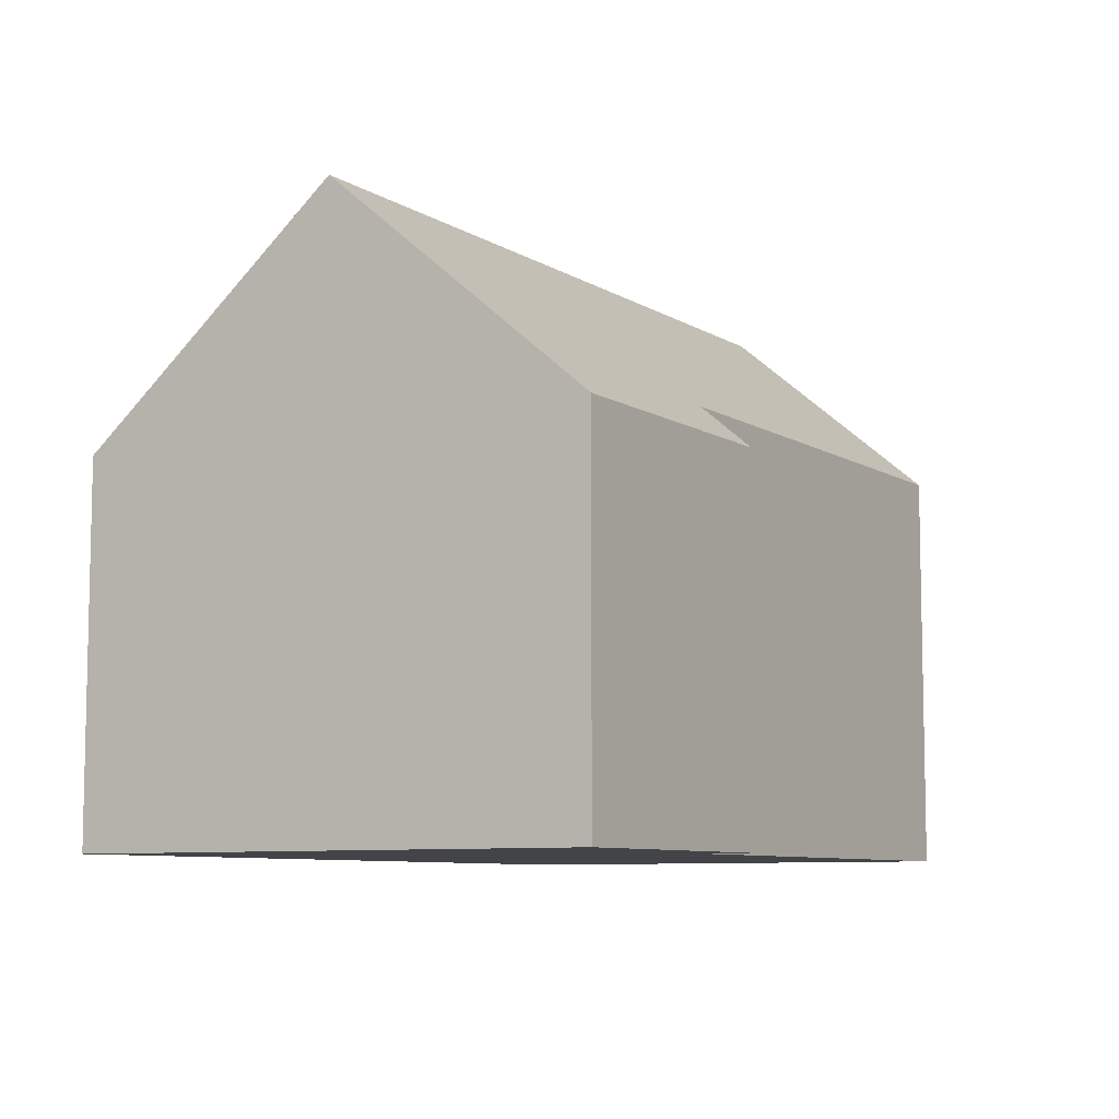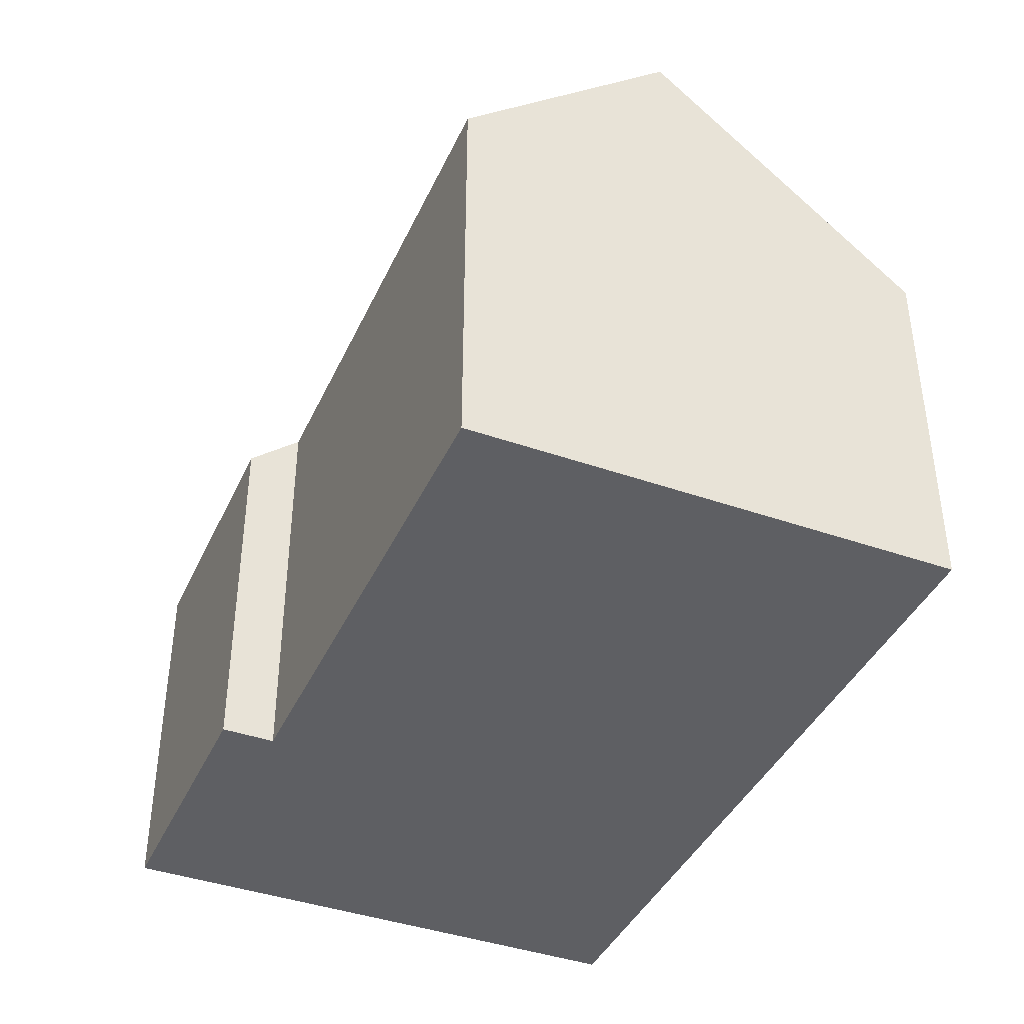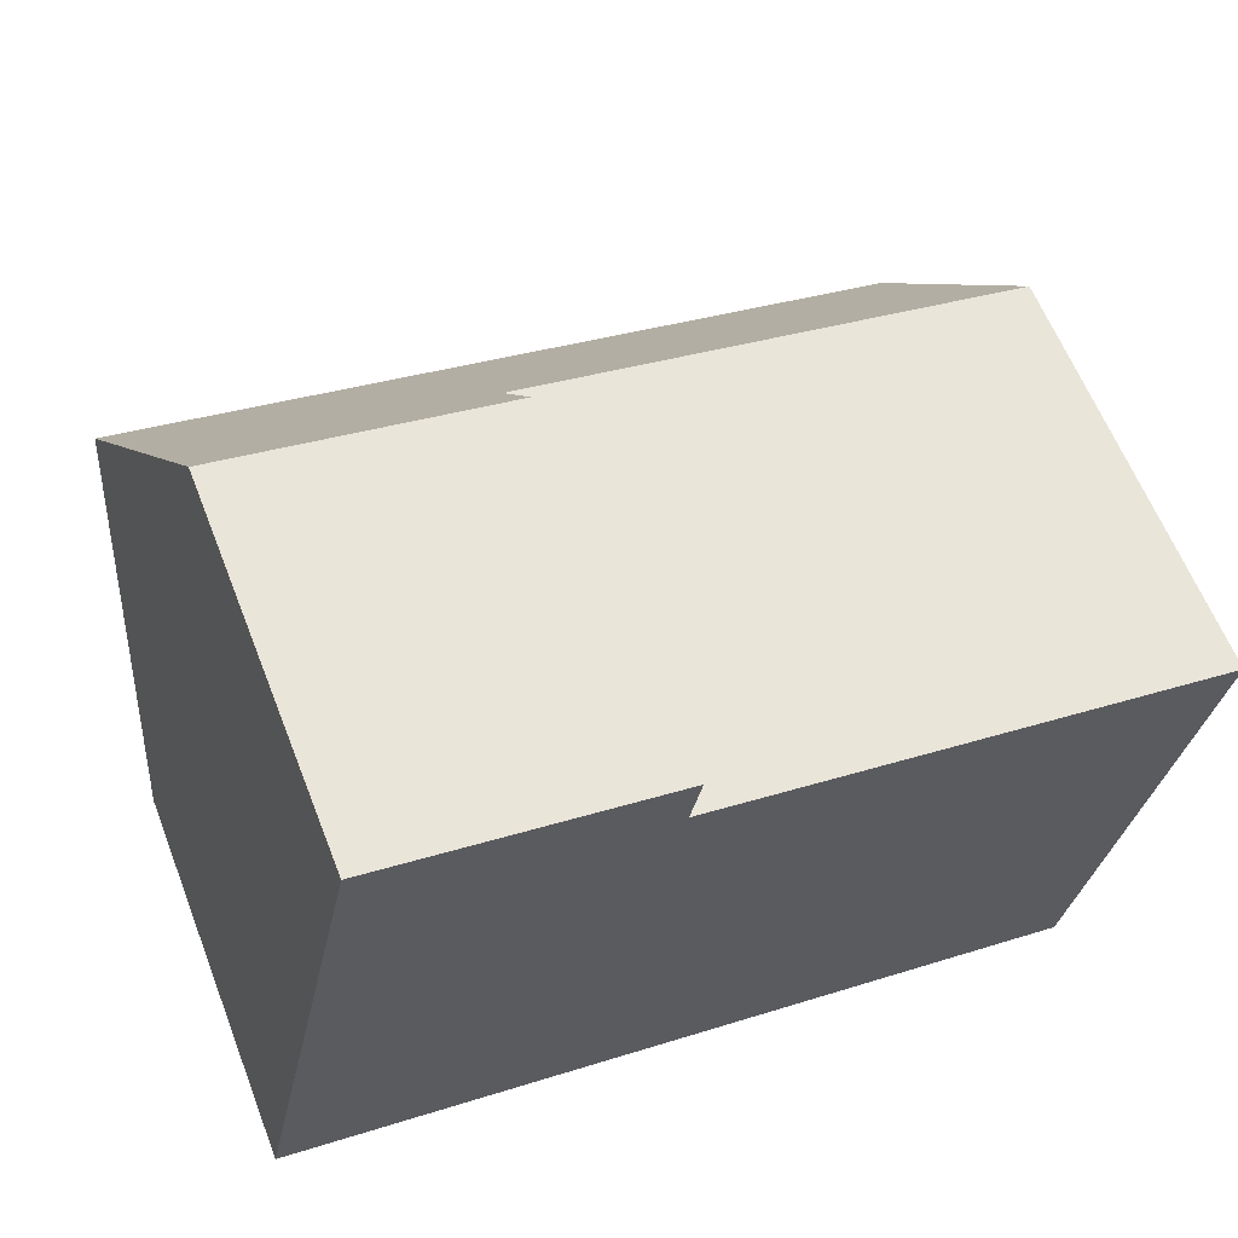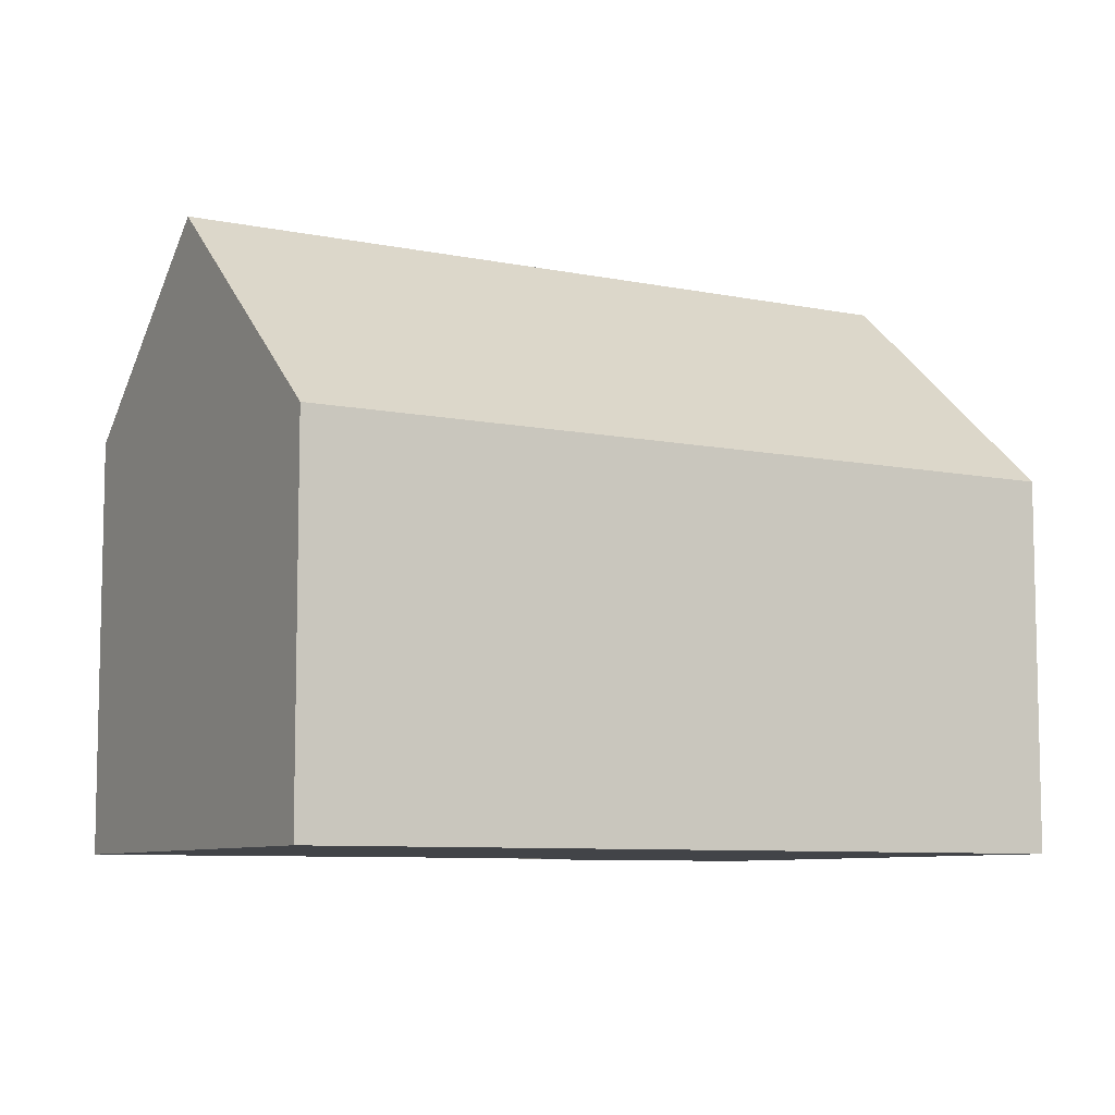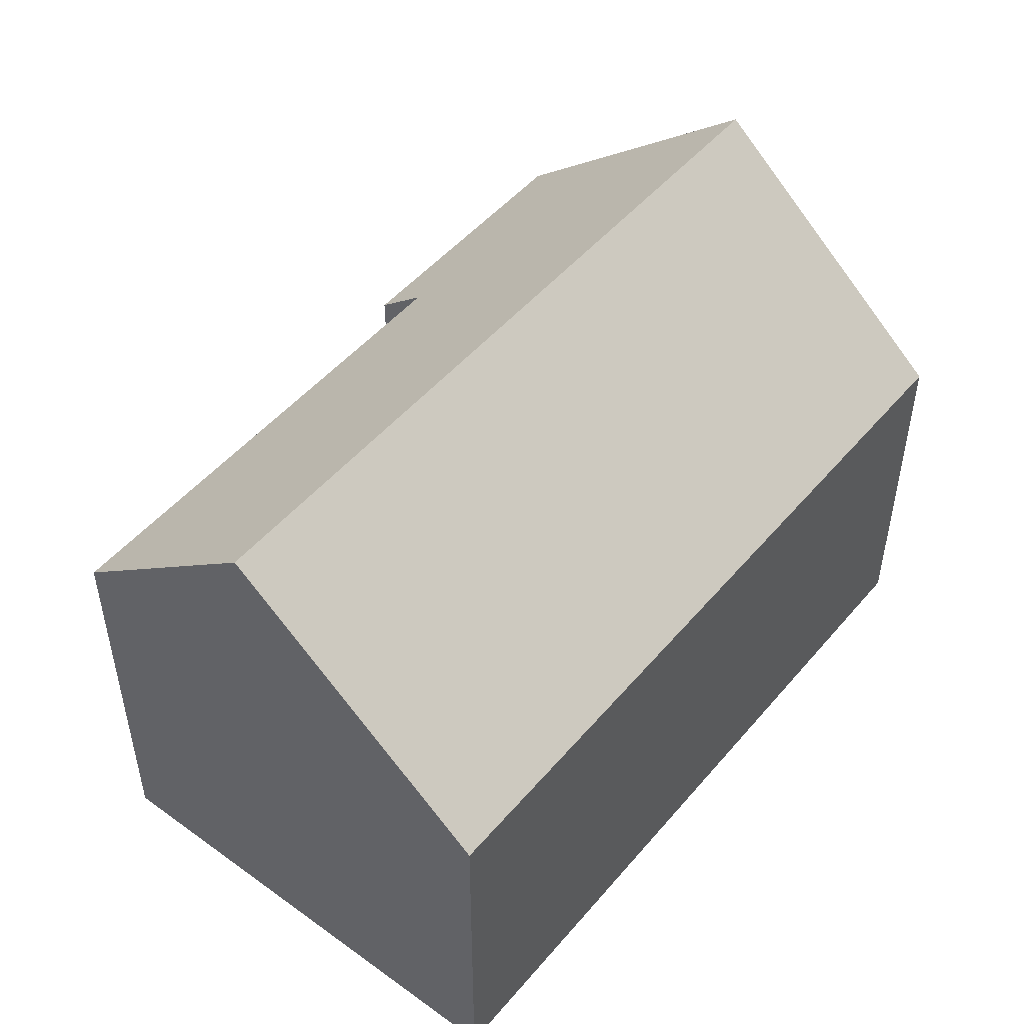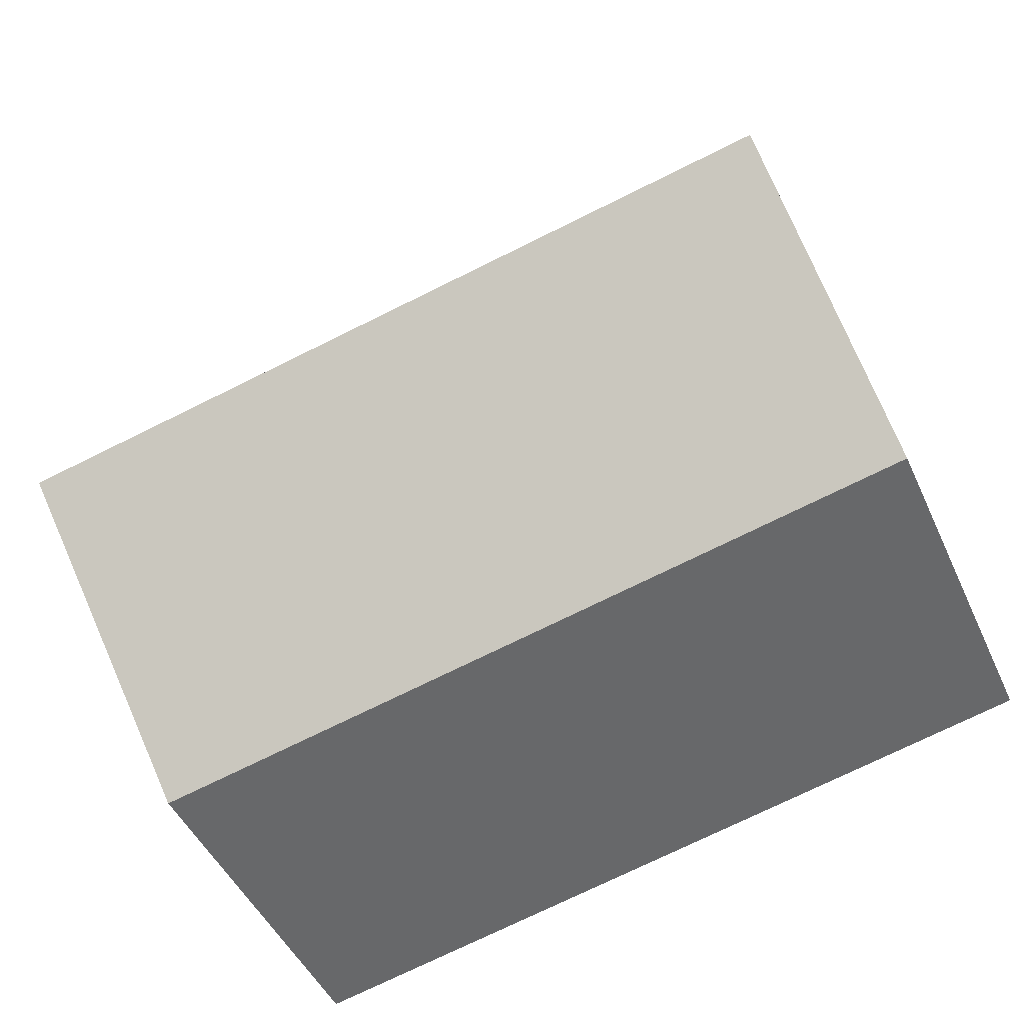
<metadata>
{"format":"obj","ext":"obj","renderer":"f3d","projection":"perspective","resolution":1024,"background":"white","views":[{"elev":-8.0,"azim":-46.6,"up":"+Y"},{"elev":-40.8,"azim":78.6,"up":"+Y"},{"elev":61.7,"azim":-21.3,"up":"+Z"},{"elev":-8.0,"azim":162.0,"up":"+Y"},{"elev":49.6,"azim":140.3,"up":"+Y"},{"elev":-47.1,"azim":-156.4,"up":"+Z"}]}
</metadata>
<code>
v  19.27 13.8 2.39
v  8.787 9.562 9.728
v  20.3 9.562 7.332
v  1.277 13.8 6.134
v  2.554 8.539 12.27
v  1.364 13.44 6.552
v  9.035 8.539 10.92
v  18 8.539 -3.745
v  1.364 8.539 -0.284
v  0 8.539 5.229e-16
v  8.787 -5.957e-16 9.728
v  9.035 -6.687e-16 10.92
v  20.3 -4.49e-16 7.332
v  18 2.293e-16 -3.745
v  19.27 -1.463e-16 2.39
v  2.554 -7.513e-16 12.27
v  1.364 1.739e-17 -0.284
v  0 0 0
v  1.277 -3.756e-16 6.134
v  1.364 -4.012e-16 6.552
g defaultobject
f 1 2 3
f 2 1 4
f 2 4 5
f 5 4 6
f 5 7 2
f 8 4 1
f 4 8 9
f 4 9 10
f 7 11 2
f 11 7 12
f 3 8 1
f 8 3 13
f 8 13 14
f 14 13 15
f 11 3 2
f 3 11 13
f 16 7 5
f 7 16 12
f 14 9 8
f 9 14 17
f 9 17 10
f 10 17 18
f 10 6 4
f 6 10 18
f 6 18 5
f 5 18 19
f 5 19 20
f 5 20 16
f 16 11 12
f 11 15 13
f 15 11 14
f 14 11 17
f 17 11 16
f 17 16 20
f 17 20 19
f 17 19 18

</code>
